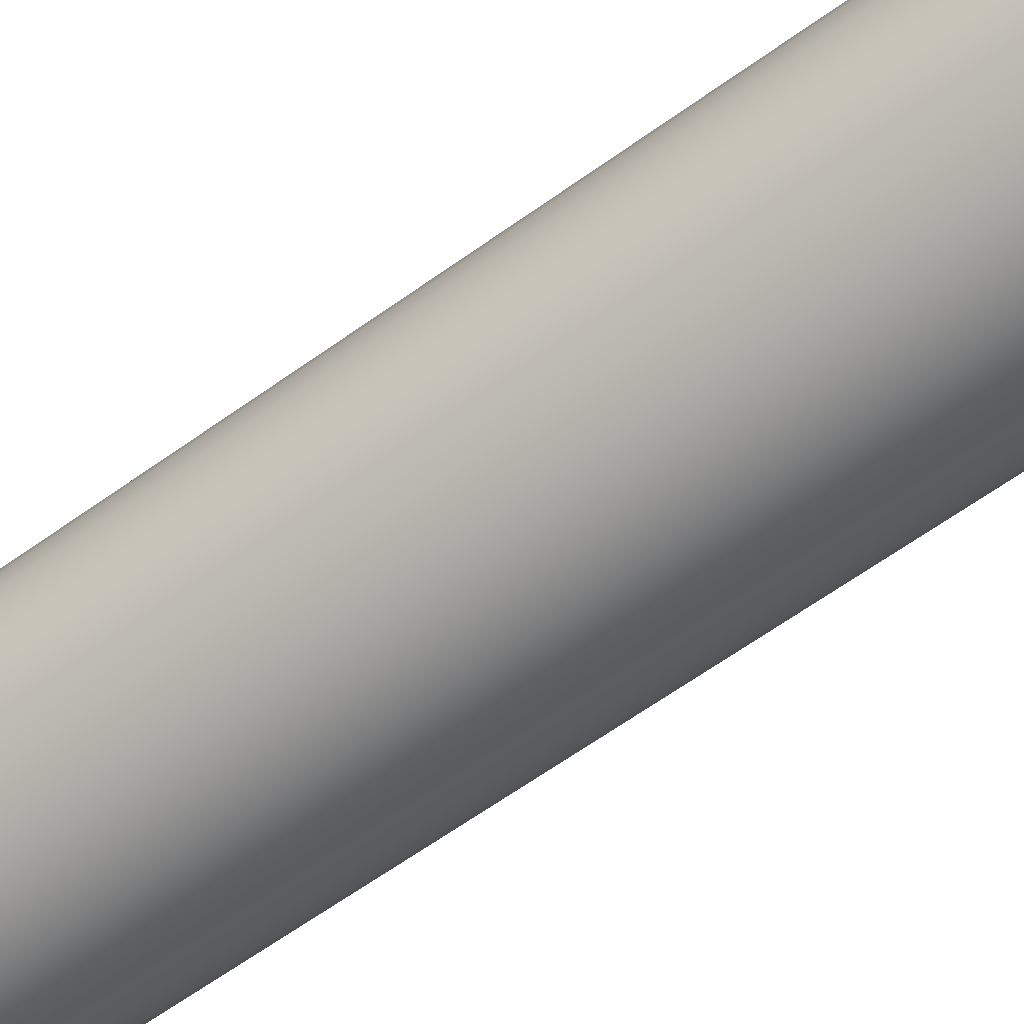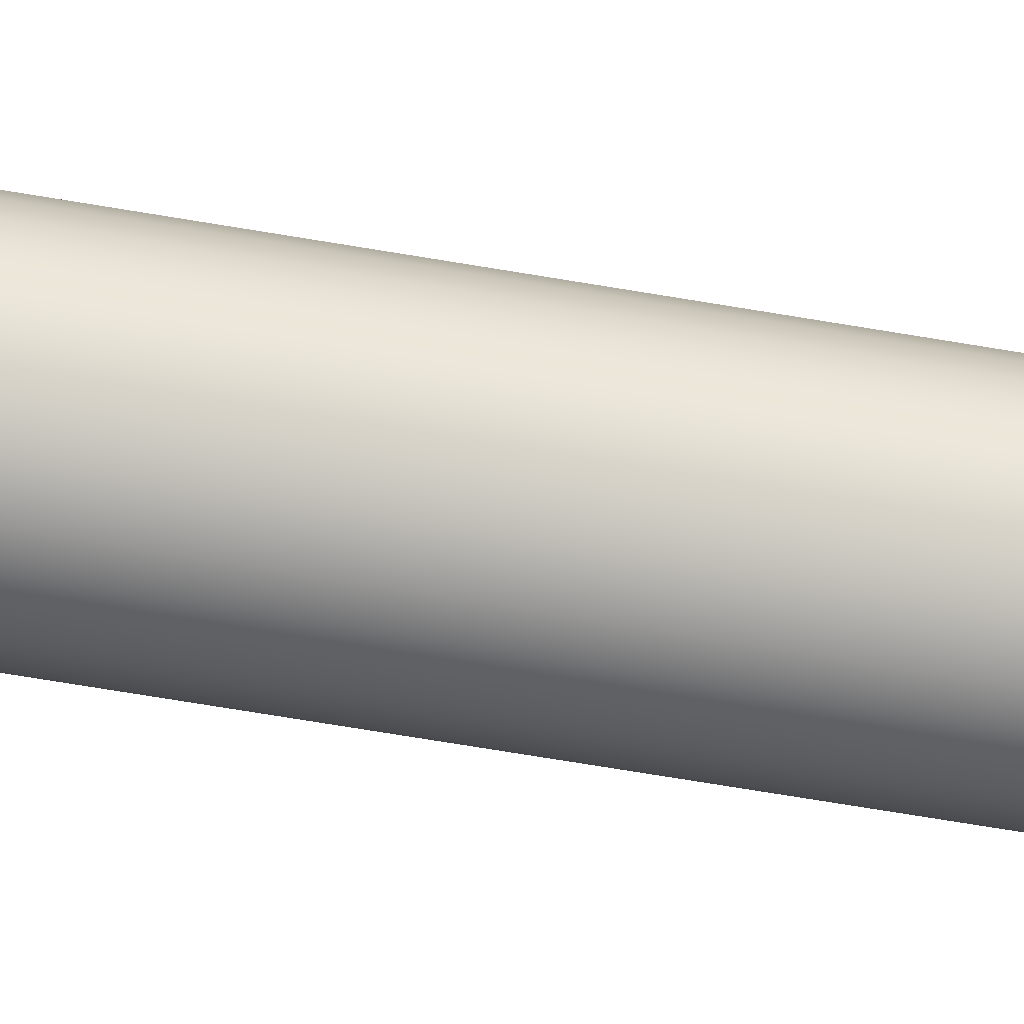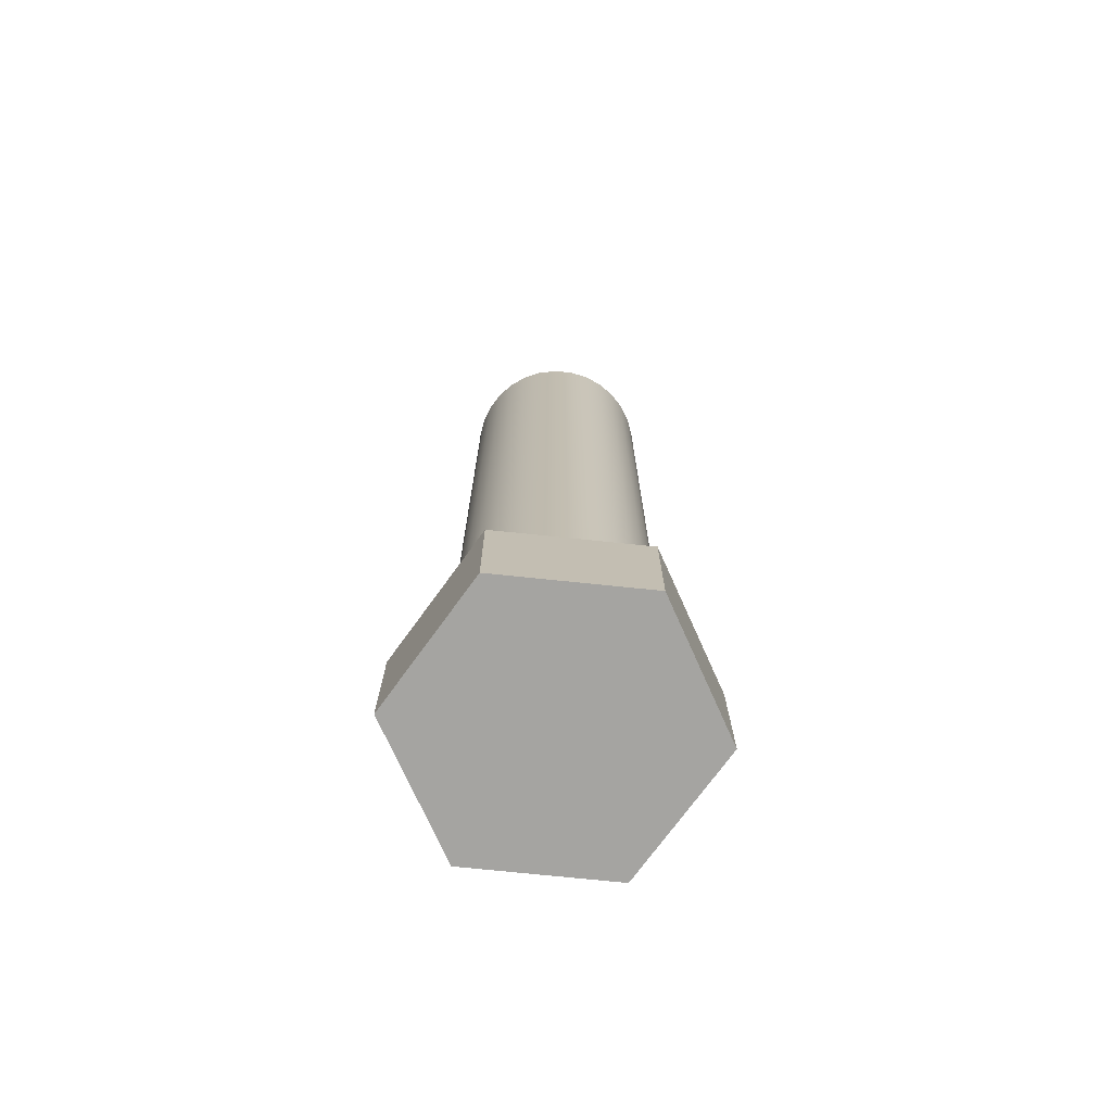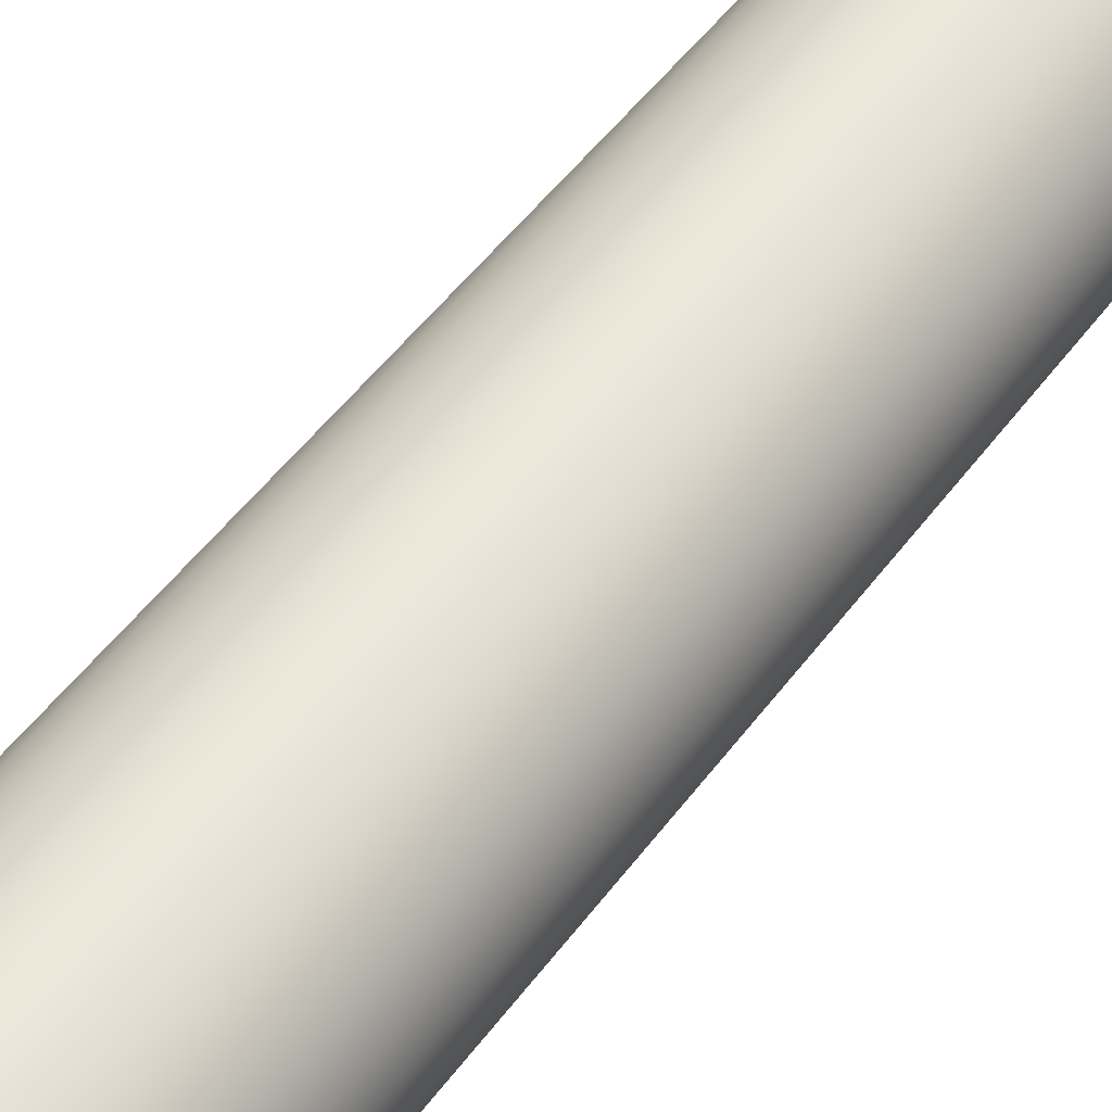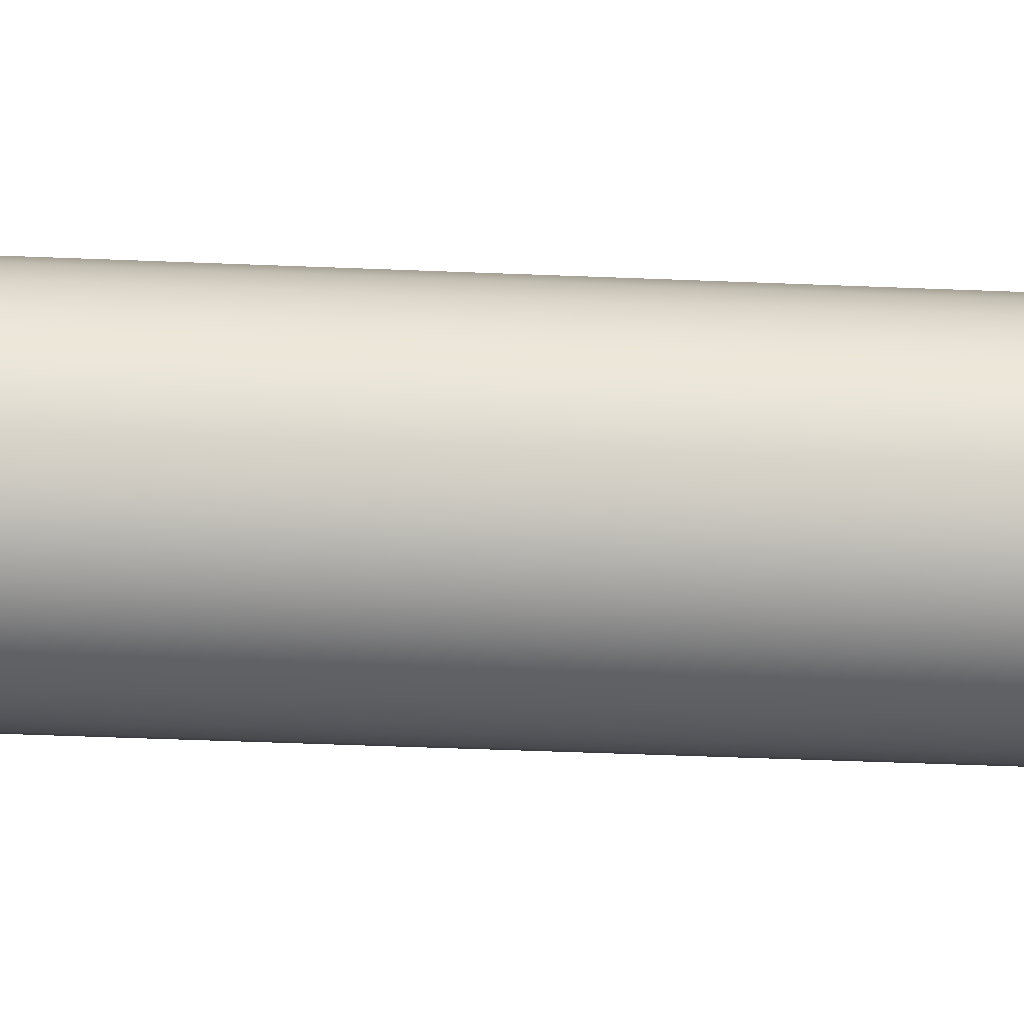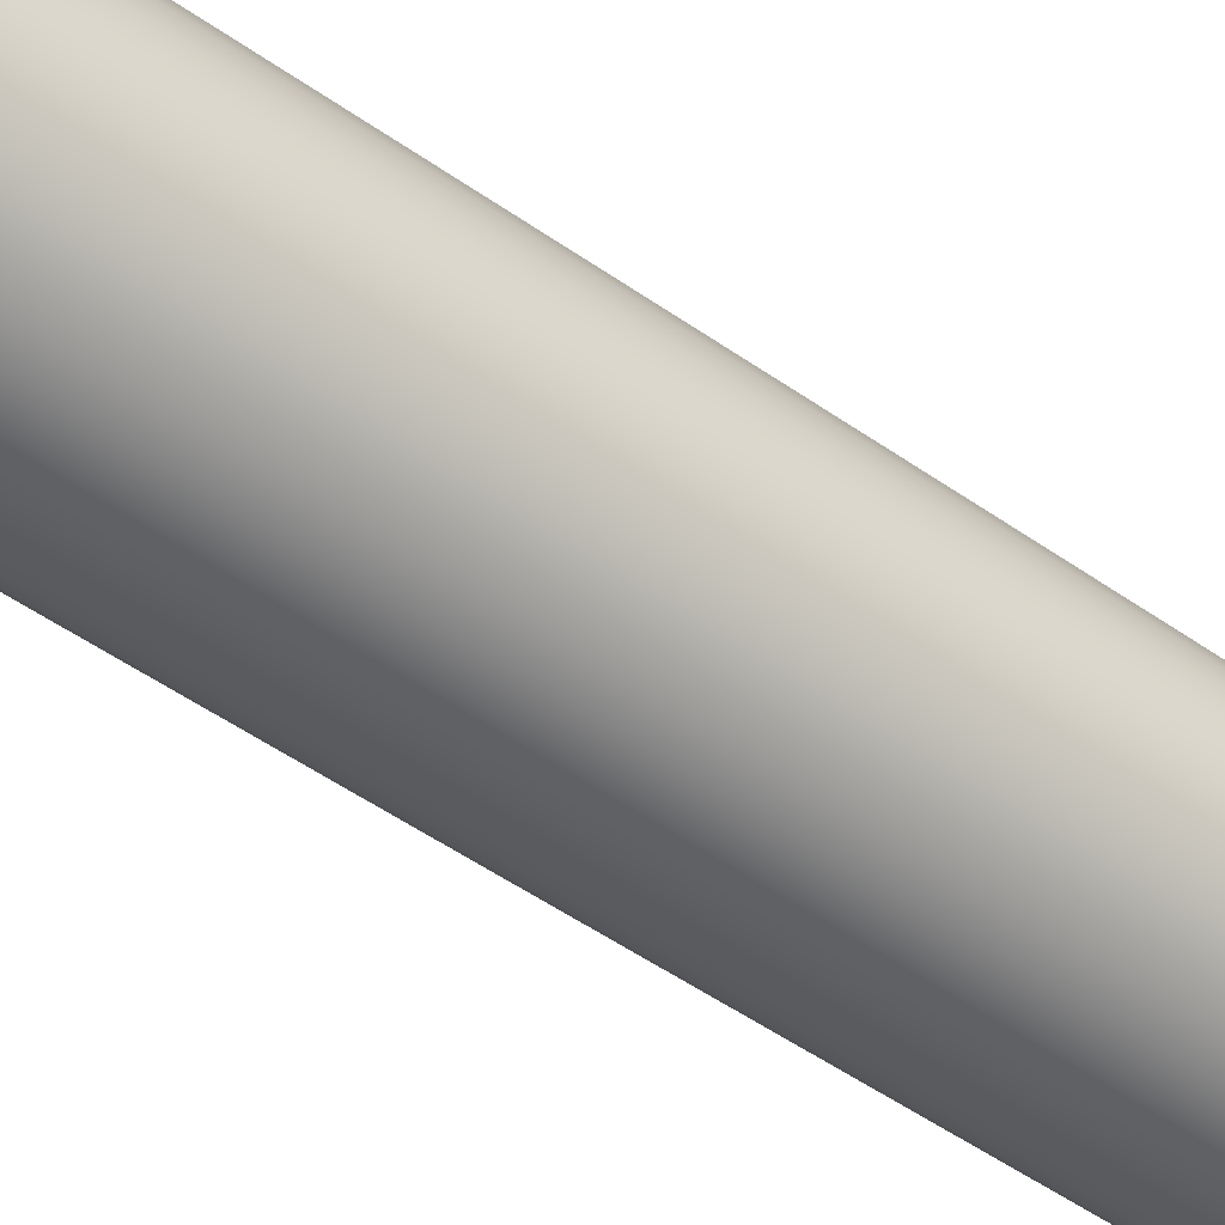
<metadata>
{"format":"obj","ext":"obj","renderer":"f3d","projection":"perspective","resolution":1024,"background":"white","views":[{"elev":-60.3,"azim":-53.2,"up":"+Y"},{"elev":-76.9,"azim":80.8,"up":"+Y"},{"elev":-73.2,"azim":-65.9,"up":"+Z"},{"elev":46.5,"azim":33.5,"up":"+Y"},{"elev":-43.8,"azim":87.2,"up":"+Y"},{"elev":-49.4,"azim":51.8,"up":"+Y"}]}
</metadata>
<code>
v -0.25 -3.062e-17 2.5
v -0.2449 0.05032 2.5
v -0.2297 0.09859 2.5
v -0.2052 0.1428 2.5
v -0.1722 0.1812 2.5
v -0.1322 0.2122 2.5
v -0.08683 0.2344 2.5
v -0.03786 0.2471 2.5
v 0.01266 0.2497 2.5
v 0.06266 0.242 2.5
v 0.1101 0.2245 2.5
v 0.153 0.1977 2.5
v 0.1897 0.1628 2.5
v 0.2186 0.1213 2.5
v 0.2385 0.07484 2.5
v 0.2487 0.02529 2.5
v 0.2487 -0.02529 2.5
v 0.2385 -0.07484 2.5
v 0.2186 -0.1213 2.5
v 0.1897 -0.1628 2.5
v 0.153 -0.1977 2.5
v 0.1101 -0.2245 2.5
v 0.06266 -0.242 2.5
v 0.01266 -0.2497 2.5
v -0.03786 -0.2471 2.5
v -0.08683 -0.2344 2.5
v -0.1322 -0.2122 2.5
v -0.1722 -0.1812 2.5
v -0.2052 -0.1428 2.5
v -0.2297 -0.09859 2.5
v -0.2449 -0.05032 2.5
v -0.25 3.062e-17 0.313
v -0.2449 -0.05032 0.313
v -0.2297 -0.09859 0.313
v -0.2052 -0.1428 0.313
v -0.1722 -0.1812 0.313
v -0.1322 -0.2122 0.313
v -0.08683 -0.2344 0.313
v -0.03786 -0.2471 0.313
v 0.01266 -0.2497 0.313
v 0.06266 -0.242 0.313
v 0.1101 -0.2245 0.313
v 0.153 -0.1977 0.313
v 0.1897 -0.1628 0.313
v 0.2186 -0.1213 0.313
v 0.2385 -0.07484 0.313
v 0.2487 -0.02529 0.313
v 0.2487 0.02529 0.313
v 0.2385 0.07484 0.313
v 0.2186 0.1213 0.313
v 0.1897 0.1628 0.313
v 0.153 0.1977 0.313
v 0.1101 0.2245 0.313
v 0.06266 0.242 0.313
v 0.01266 0.2497 0.313
v -0.03786 0.2471 0.313
v -0.08683 0.2344 0.313
v -0.1322 0.2122 0.313
v -0.1722 0.1812 0.313
v -0.2052 0.1428 0.313
v -0.2297 0.09859 0.313
v -0.2449 0.05032 0.313
v -0.25 3.062e-17 0.313
v -0.25 -3.062e-17 2.5
v -0.25 -3.062e-17 2.5
v -0.2449 -0.05032 2.5
v -0.2297 -0.09859 2.5
v -0.2052 -0.1428 2.5
v -0.1722 -0.1812 2.5
v -0.1322 -0.2122 2.5
v -0.08683 -0.2344 2.5
v -0.03786 -0.2471 2.5
v 0.01266 -0.2497 2.5
v 0.06266 -0.242 2.5
v 0.1101 -0.2245 2.5
v 0.153 -0.1977 2.5
v 0.1897 -0.1628 2.5
v 0.2186 -0.1213 2.5
v 0.2385 -0.07484 2.5
v 0.2487 -0.02529 2.5
v 0.2487 0.02529 2.5
v 0.2385 0.07484 2.5
v 0.2186 0.1213 2.5
v 0.1897 0.1628 2.5
v 0.153 0.1977 2.5
v 0.1101 0.2245 2.5
v 0.06266 0.242 2.5
v 0.01266 0.2497 2.5
v -0.03786 0.2471 2.5
v -0.08683 0.2344 2.5
v -0.1322 0.2122 2.5
v -0.1722 0.1812 2.5
v -0.2052 0.1428 2.5
v -0.2297 0.09859 2.5
v -0.2449 0.05032 2.5
v 0.1875 -0.3248 0
v 0.375 0 0
v 0.375 0 0.313
v 0.1875 -0.3248 0.313
v -0.1875 -0.3248 0
v 0.1875 -0.3248 0
v 0.1875 -0.3248 0.313
v -0.1875 -0.3248 0.313
v -0.375 5.551e-17 0
v -0.1875 -0.3248 0
v -0.1875 -0.3248 0.313
v -0.375 5.551e-17 0.313
v -0.1875 0.3248 0
v -0.375 5.551e-17 0
v -0.375 5.551e-17 0.313
v -0.1875 0.3248 0.313
v 0.1875 0.3248 0
v -0.1875 0.3248 0
v -0.1875 0.3248 0.313
v 0.1875 0.3248 0.313
v 0.375 0 0
v 0.1875 0.3248 0
v 0.1875 0.3248 0.313
v 0.375 0 0.313
v -0.25 3.062e-17 0.313
v -0.2449 0.05032 0.313
v -0.2297 0.09859 0.313
v -0.2052 0.1428 0.313
v -0.1722 0.1812 0.313
v -0.1322 0.2122 0.313
v -0.08683 0.2344 0.313
v -0.03786 0.2471 0.313
v 0.01266 0.2497 0.313
v 0.06266 0.242 0.313
v 0.1101 0.2245 0.313
v 0.153 0.1977 0.313
v 0.1897 0.1628 0.313
v 0.2186 0.1213 0.313
v 0.2385 0.07484 0.313
v 0.2487 0.02529 0.313
v 0.2487 -0.02529 0.313
v 0.2385 -0.07484 0.313
v 0.2186 -0.1213 0.313
v 0.1897 -0.1628 0.313
v 0.153 -0.1977 0.313
v 0.1101 -0.2245 0.313
v 0.06266 -0.242 0.313
v 0.01266 -0.2497 0.313
v -0.03786 -0.2471 0.313
v -0.08683 -0.2344 0.313
v -0.1322 -0.2122 0.313
v -0.1722 -0.1812 0.313
v -0.2052 -0.1428 0.313
v -0.2297 -0.09859 0.313
v -0.2449 -0.05032 0.313
v 0.375 0 0.313
v 0.1875 0.3248 0.313
v -0.1875 0.3248 0.313
v -0.375 5.551e-17 0.313
v -0.1875 -0.3248 0.313
v 0.1875 -0.3248 0.313
v 0.1875 0.3248 0
v 0.375 0 0
v 0.1875 -0.3248 0
v -0.1875 -0.3248 0
v -0.375 5.551e-17 0
v -0.1875 0.3248 0
g 386b5194-e2fa-11ea-a8c9-54bf646e7e1f
f 2 62 1
f 1 62 63
f 64 32 31
f 31 32 33
f 31 33 30
f 30 33 34
f 30 34 29
f 29 34 35
f 29 35 28
f 28 35 36
f 28 36 27
f 27 36 37
f 27 37 26
f 26 37 38
f 26 38 25
f 25 38 39
f 25 39 24
f 24 39 40
f 24 40 23
f 23 40 41
f 23 41 22
f 22 41 42
f 22 42 21
f 21 42 43
f 21 43 20
f 20 43 44
f 20 44 19
f 19 44 45
f 19 45 18
f 18 45 46
f 18 46 17
f 17 46 47
f 17 47 16
f 16 47 48
f 16 48 15
f 15 48 49
f 15 49 14
f 14 49 50
f 14 50 13
f 13 50 51
f 13 51 12
f 12 51 52
f 12 52 11
f 11 52 53
f 11 53 10
f 10 53 54
f 10 54 9
f 9 54 55
f 9 55 8
f 8 55 56
f 8 56 7
f 7 56 57
f 7 57 6
f 6 57 58
f 6 58 5
f 5 58 59
f 5 59 4
f 4 59 60
f 4 60 3
f 3 60 61
f 3 61 2
f 2 61 62
g 386b9fb0-e2fa-11ea-b7af-54bf646e7e1f
f 66 80 65
f 65 80 81
f 65 81 95
f 95 81 82
f 95 82 94
f 94 82 83
f 94 83 93
f 93 83 84
f 93 84 92
f 92 84 85
f 92 85 91
f 91 85 86
f 91 86 90
f 90 86 87
f 90 87 89
f 89 87 88
f 80 66 79
f 79 66 67
f 79 67 78
f 78 67 68
f 78 68 77
f 77 68 69
f 77 69 76
f 76 69 70
f 76 70 75
f 75 70 71
f 75 71 74
f 74 71 72
f 74 72 73
g 382436f8-e2fa-11ea-9daf-54bf646e7e1f
f 96 97 99
f 99 97 98
g 382436f9-e2fa-11ea-9a69-54bf646e7e1f
f 100 101 103
f 103 101 102
g 38245e06-e2fa-11ea-a4cd-54bf646e7e1f
f 104 105 107
f 107 105 106
g 3824ac18-e2fa-11ea-b860-54bf646e7e1f
f 108 109 111
f 111 109 110
g 3824d334-e2fa-11ea-bae6-54bf646e7e1f
f 112 113 115
f 115 113 114
g 3824fa28-e2fa-11ea-a525-54bf646e7e1f
f 116 117 119
f 119 117 118
g 38252134-e2fa-11ea-89f2-54bf646e7e1f
f 150 120 154
f 154 120 121
f 154 121 122
f 122 123 154
f 154 123 153
f 153 123 124
f 153 124 125
f 125 126 153
f 153 126 127
f 153 127 128
f 153 128 152
f 152 128 129
f 152 129 130
f 130 131 152
f 152 131 132
f 152 132 133
f 152 133 151
f 151 133 134
f 151 134 135
f 135 136 151
f 151 136 137
f 151 137 138
f 151 138 156
f 156 138 139
f 156 139 140
f 140 141 156
f 156 141 142
f 156 142 143
f 156 143 155
f 155 143 144
f 155 144 145
f 145 146 155
f 155 146 147
f 155 147 148
f 155 148 154
f 154 148 149
f 154 149 150
g 38256f52-e2fa-11ea-b93b-54bf646e7e1f
f 162 157 161
f 161 157 158
f 161 158 160
f 160 158 159

</code>
